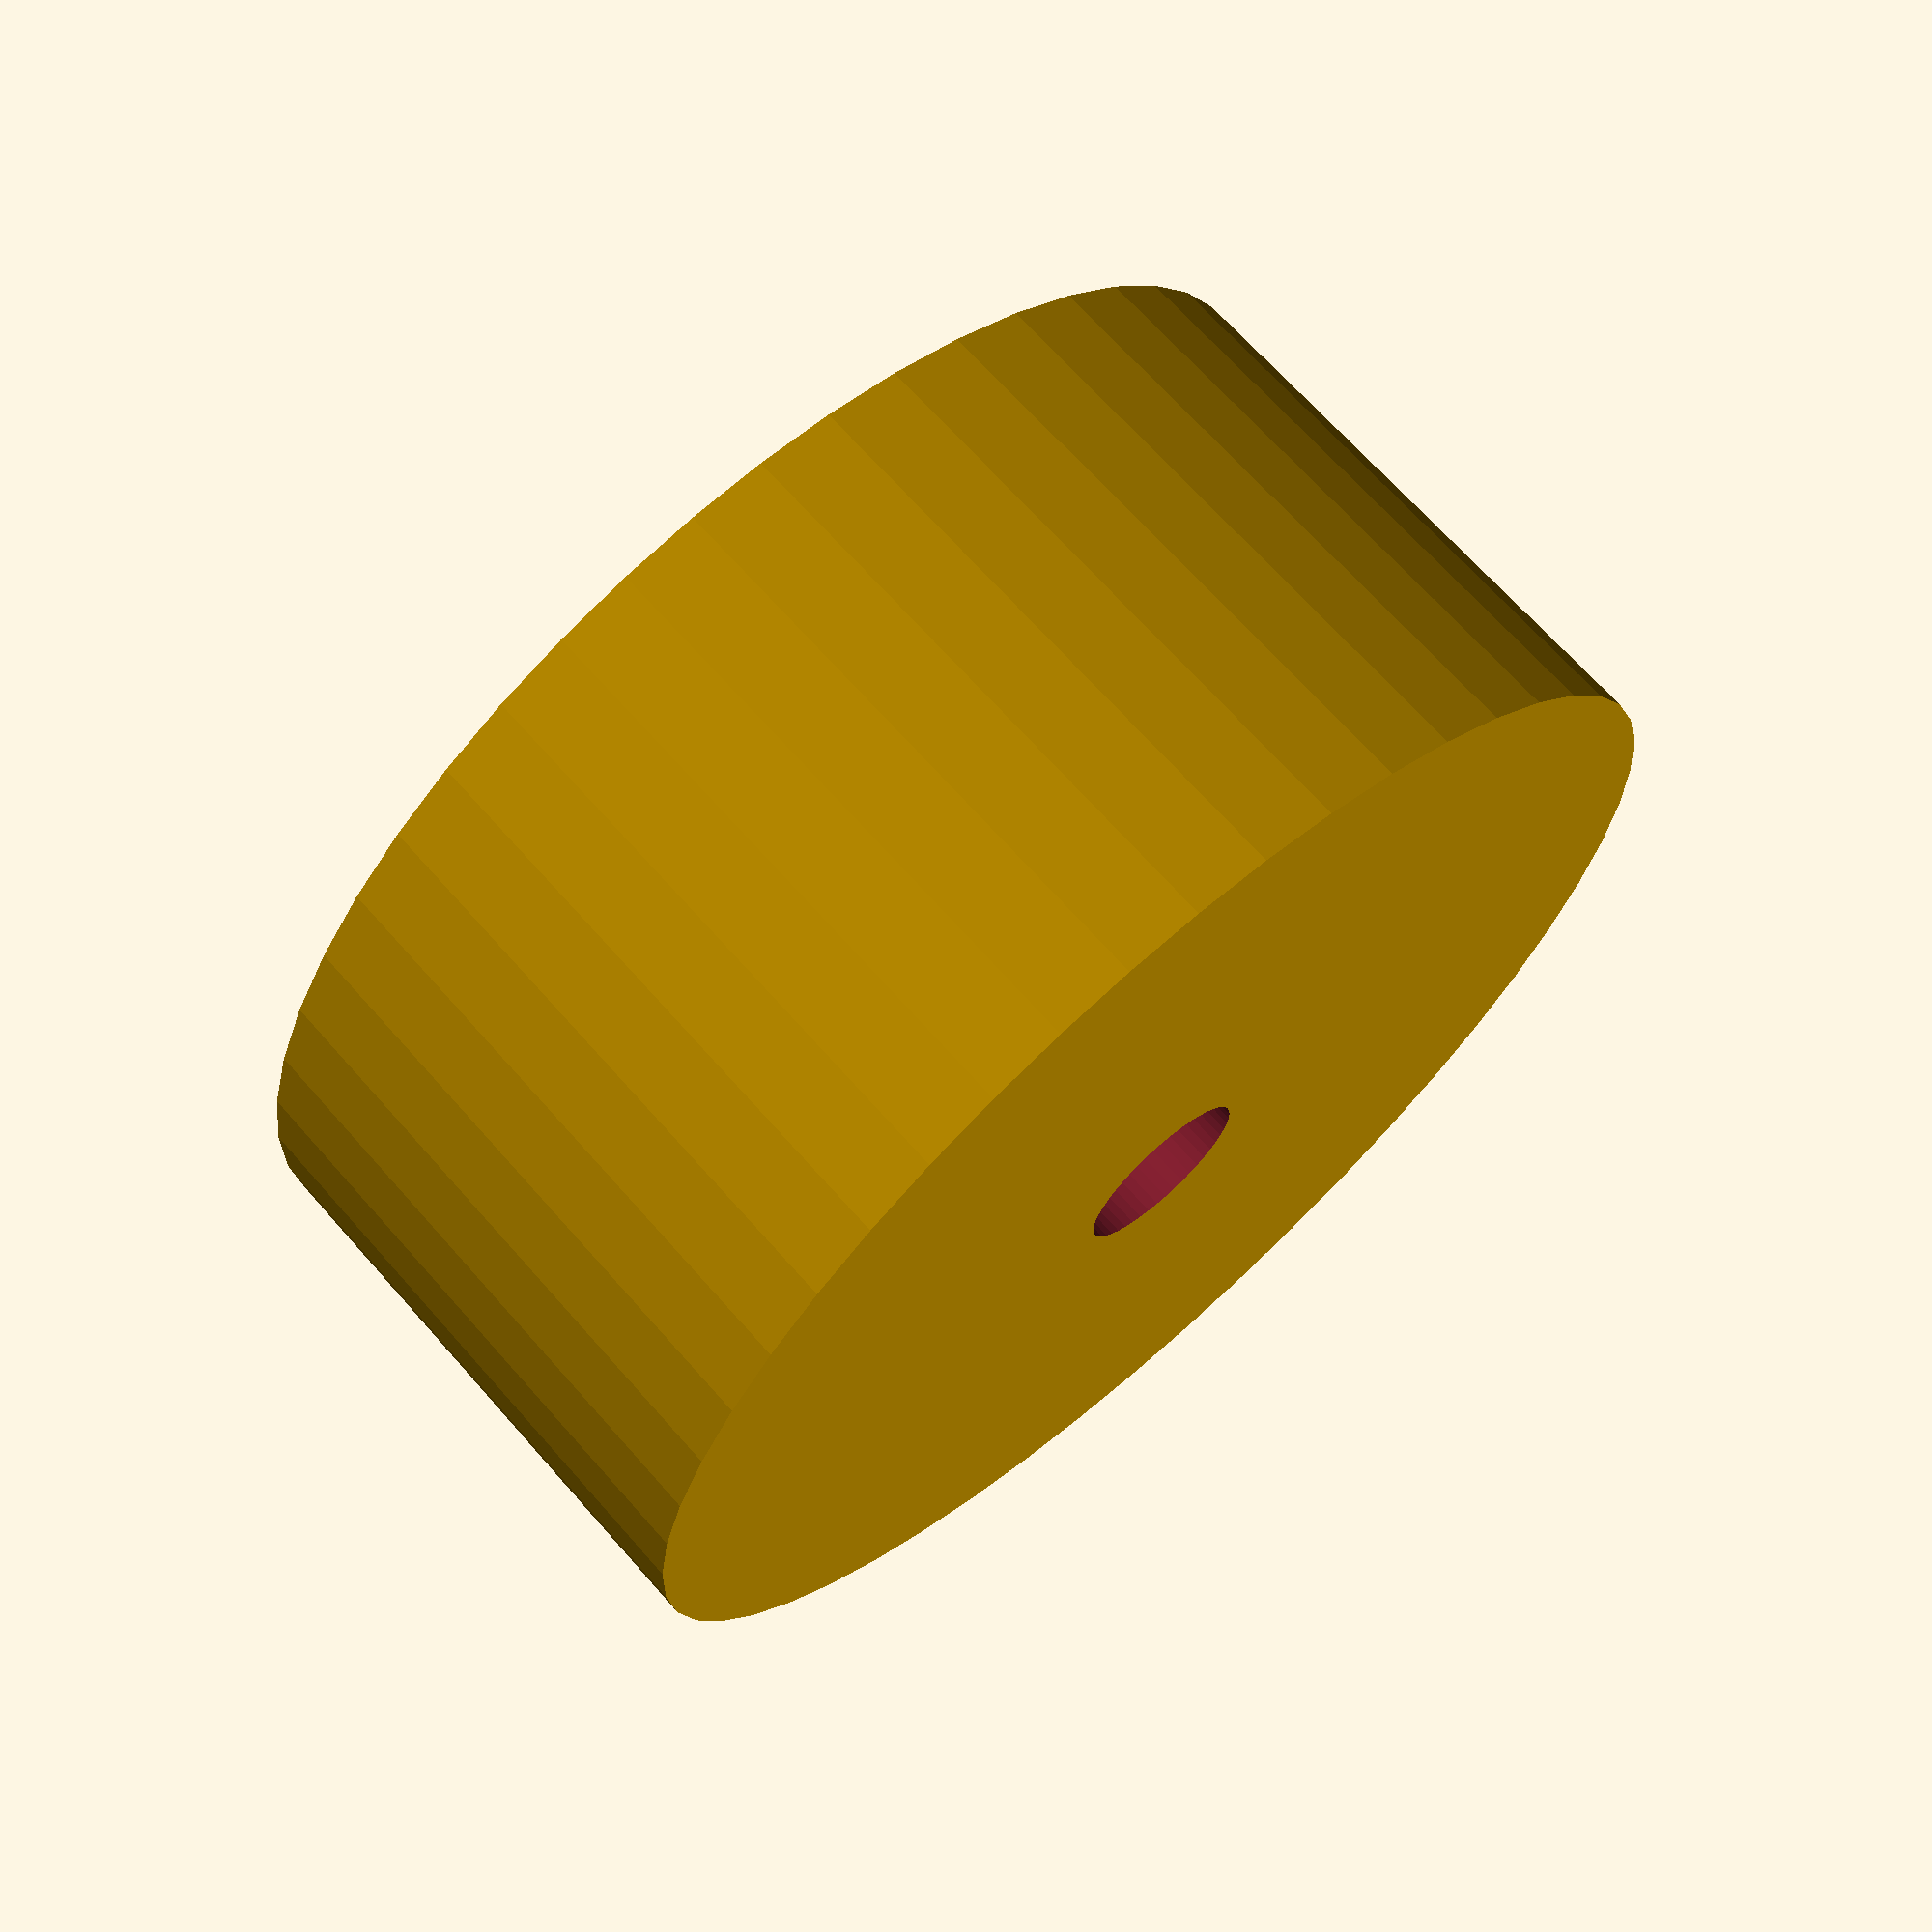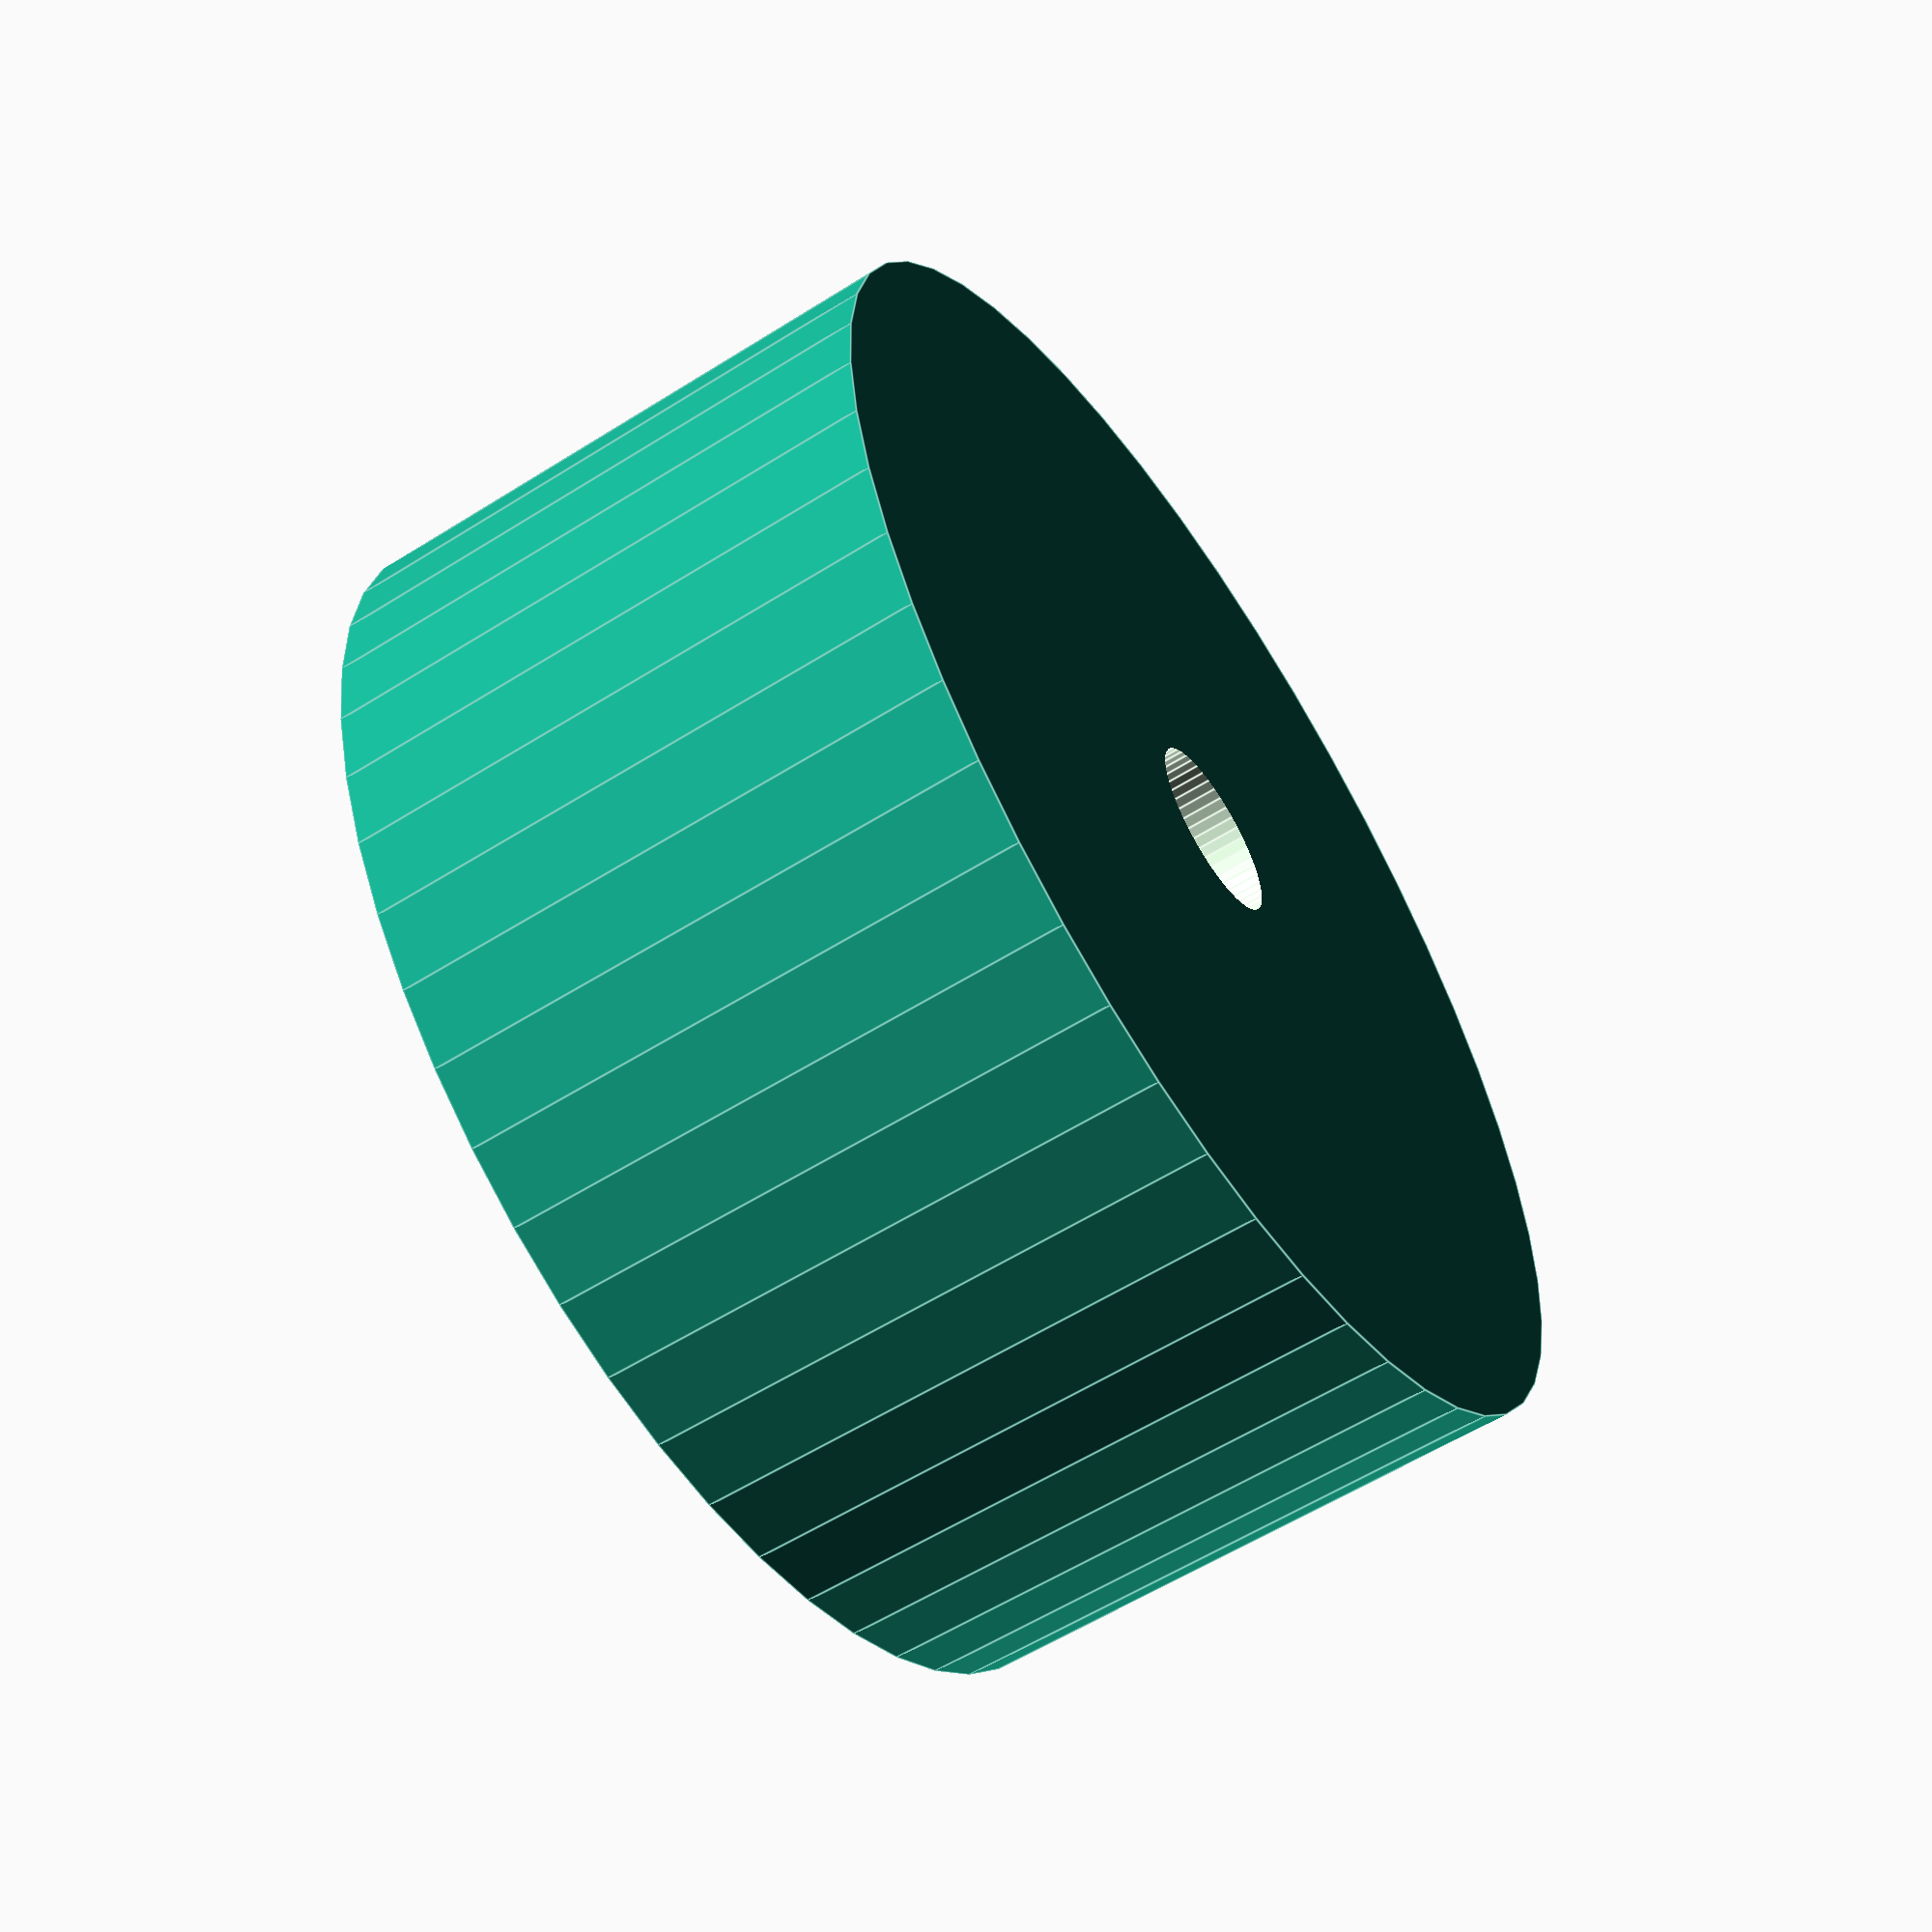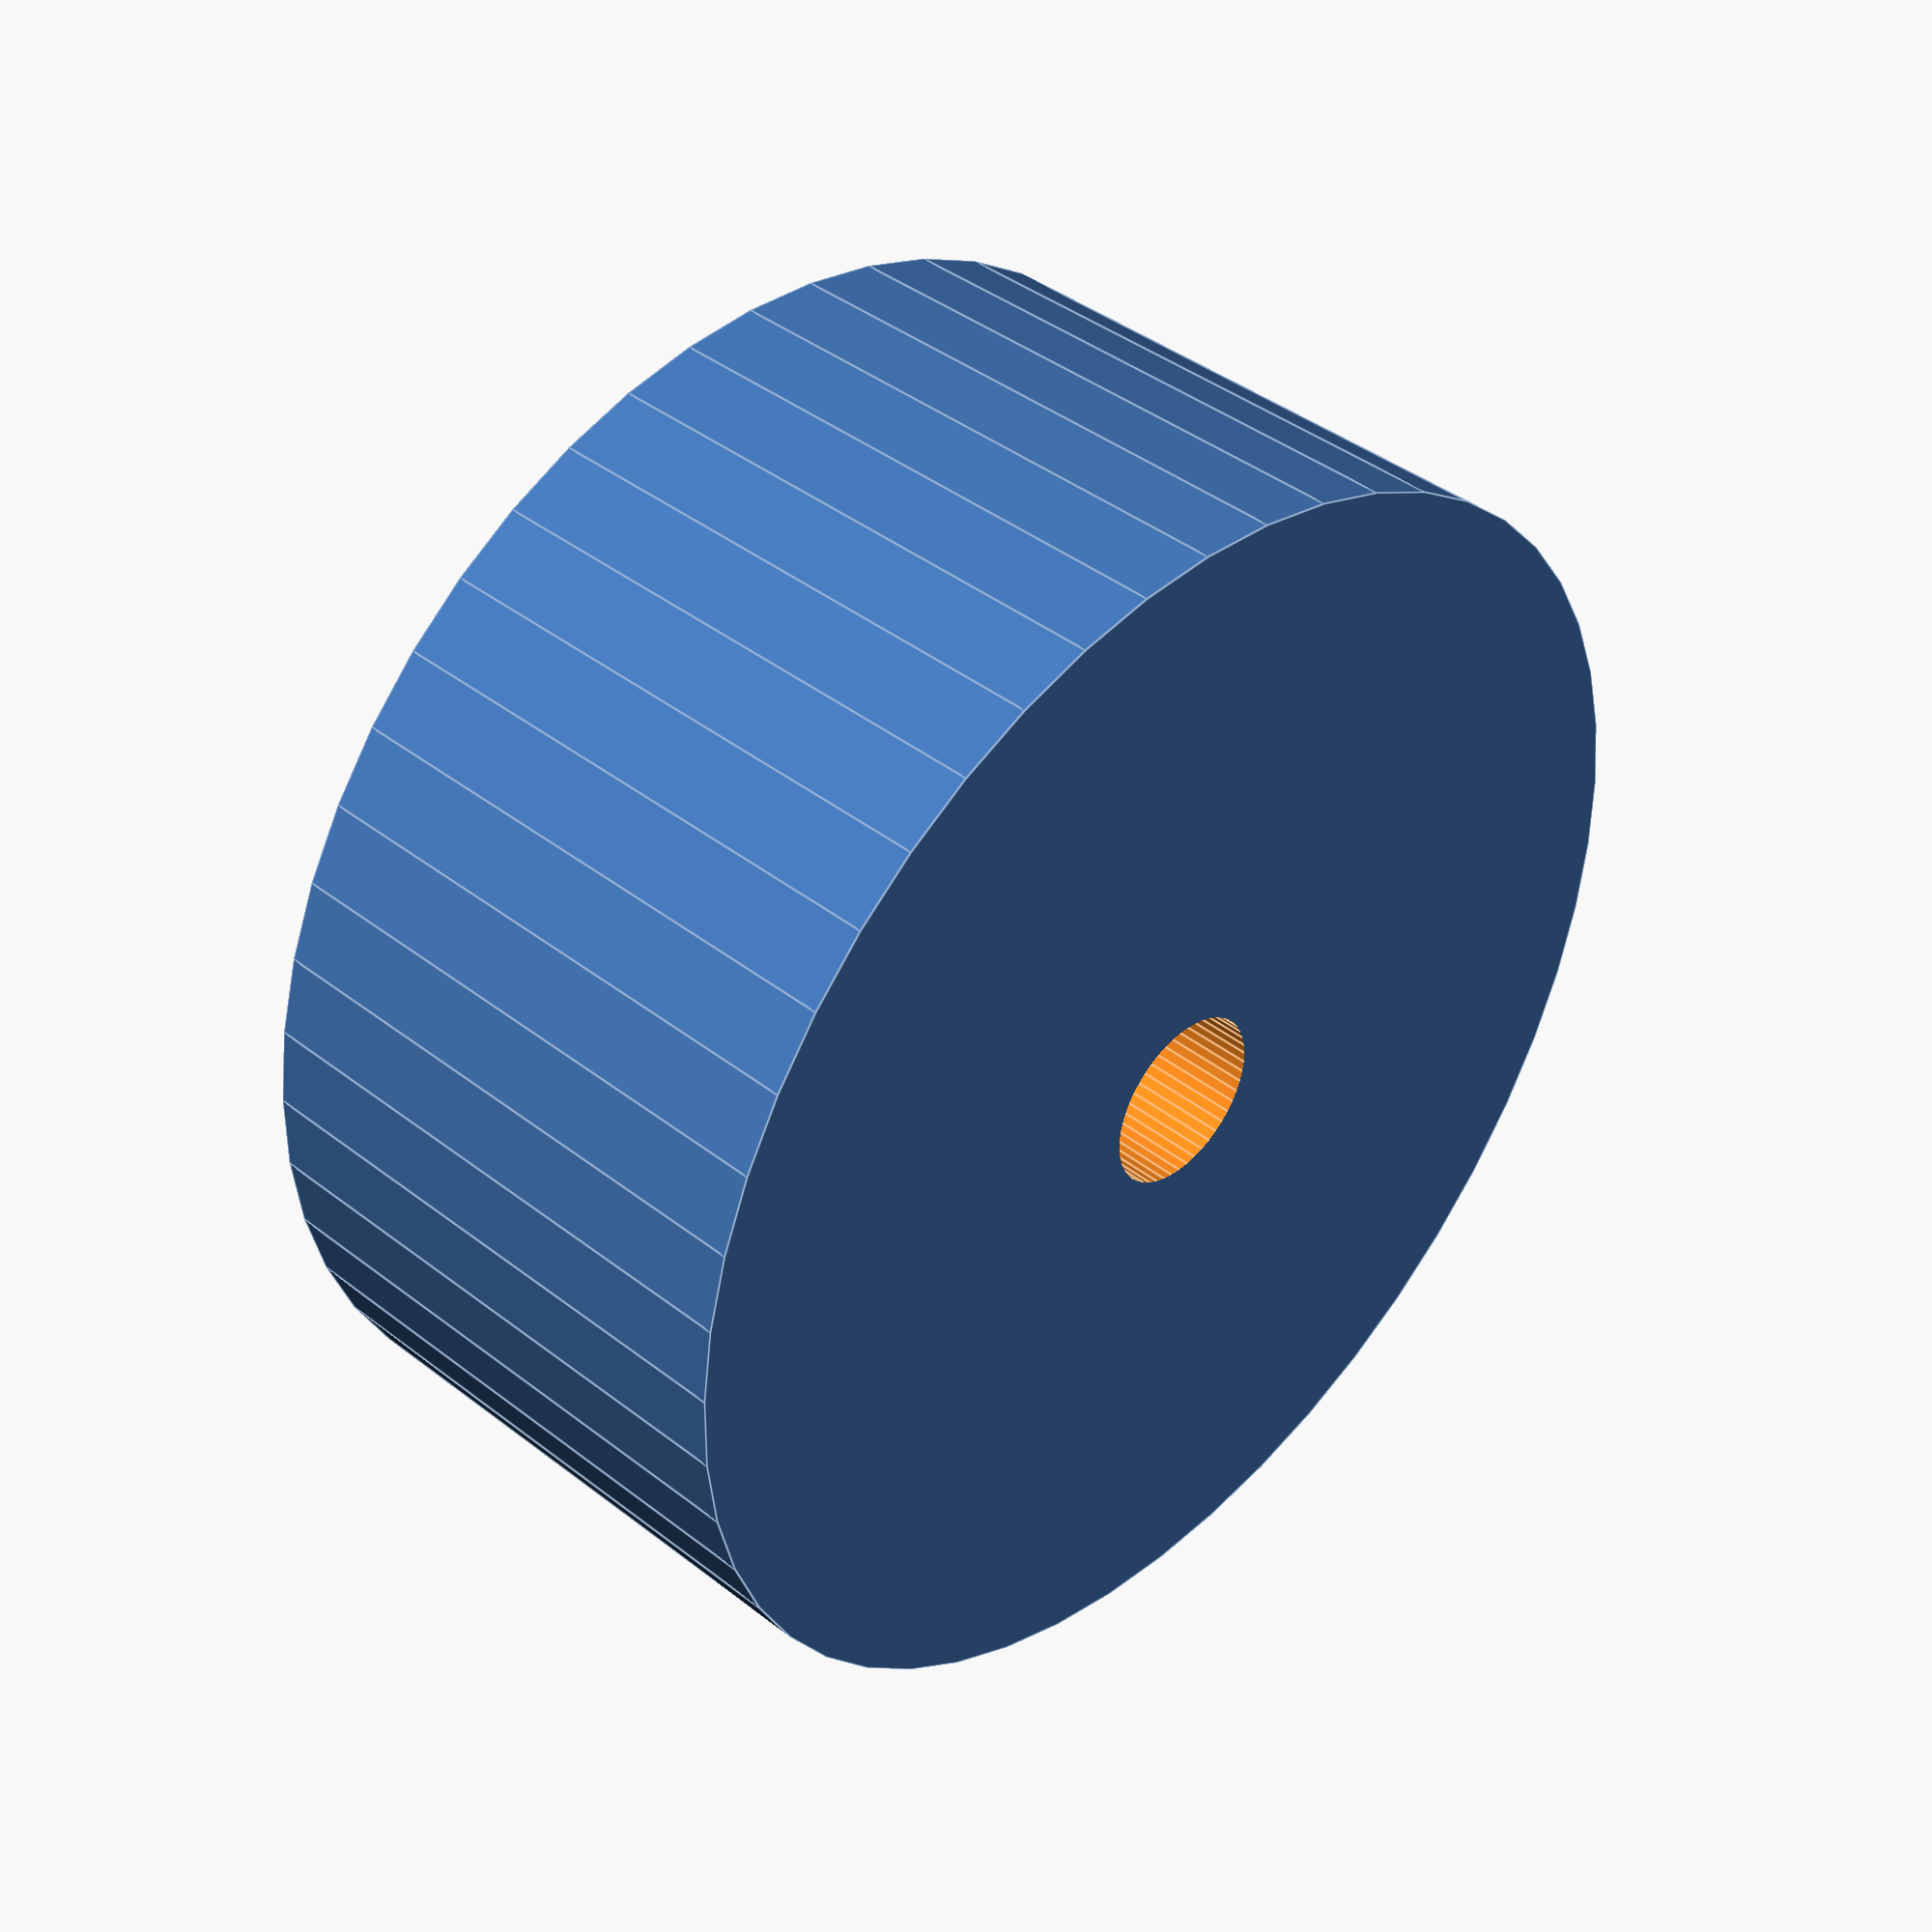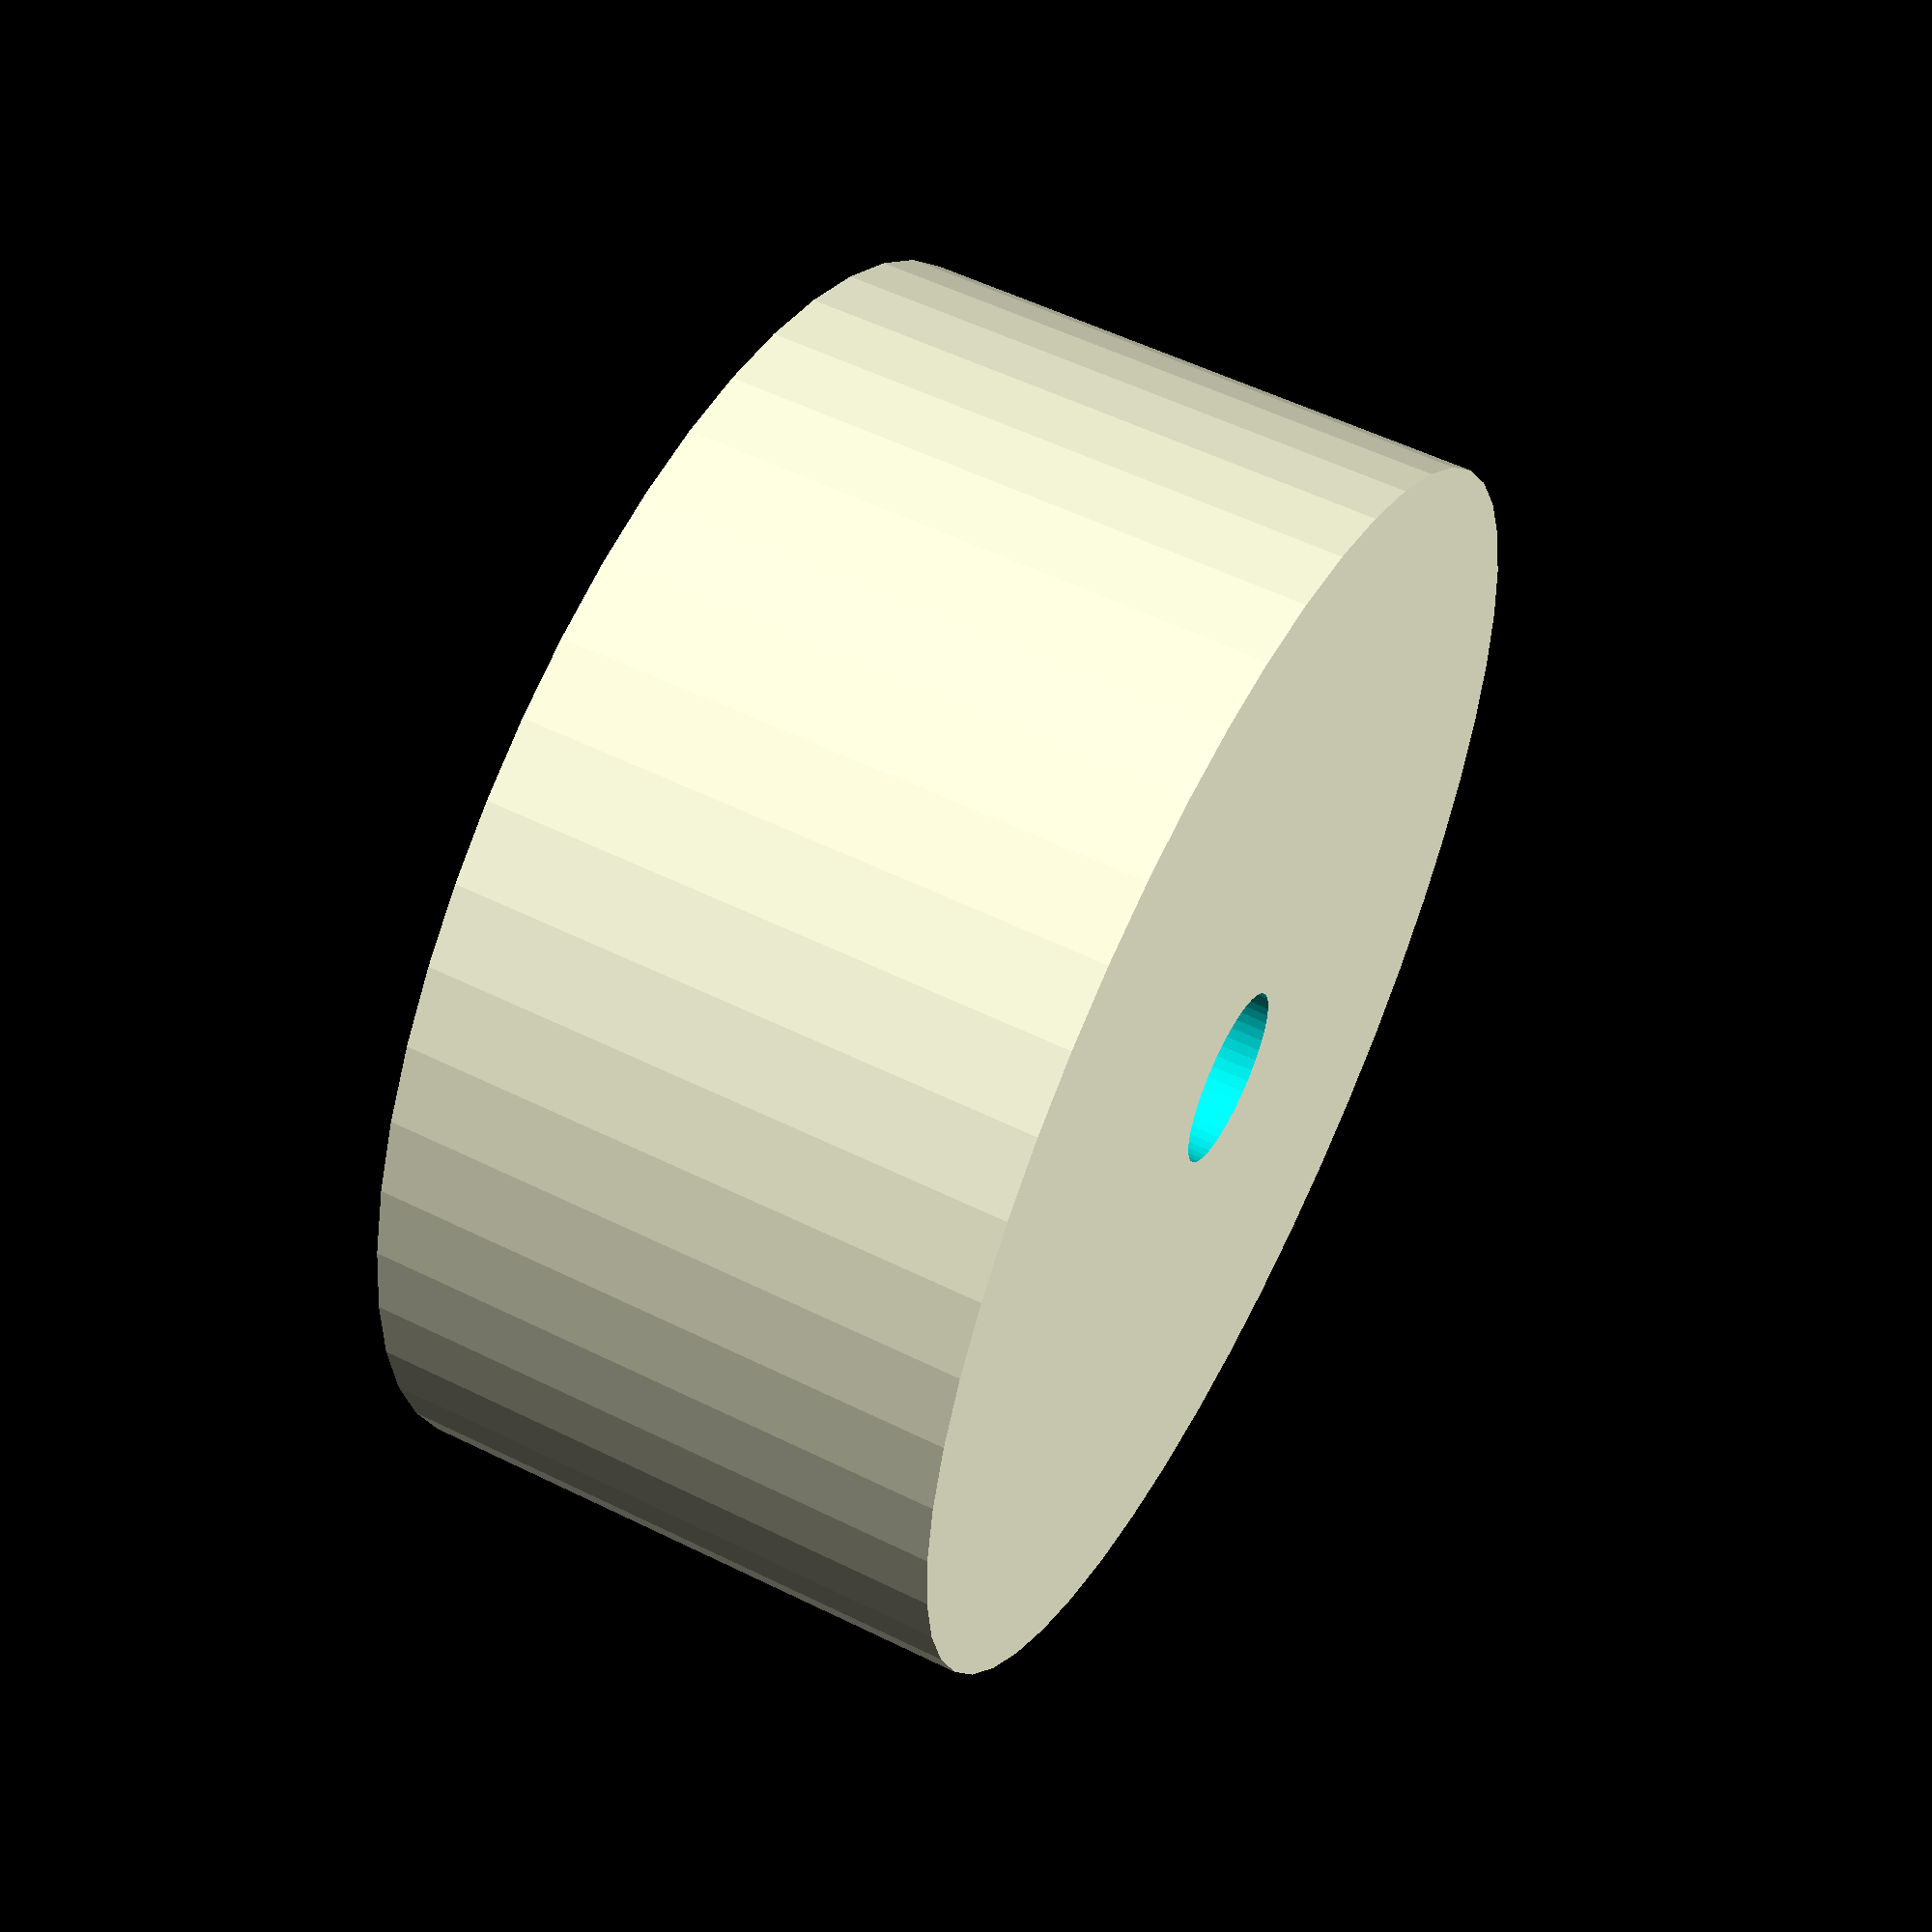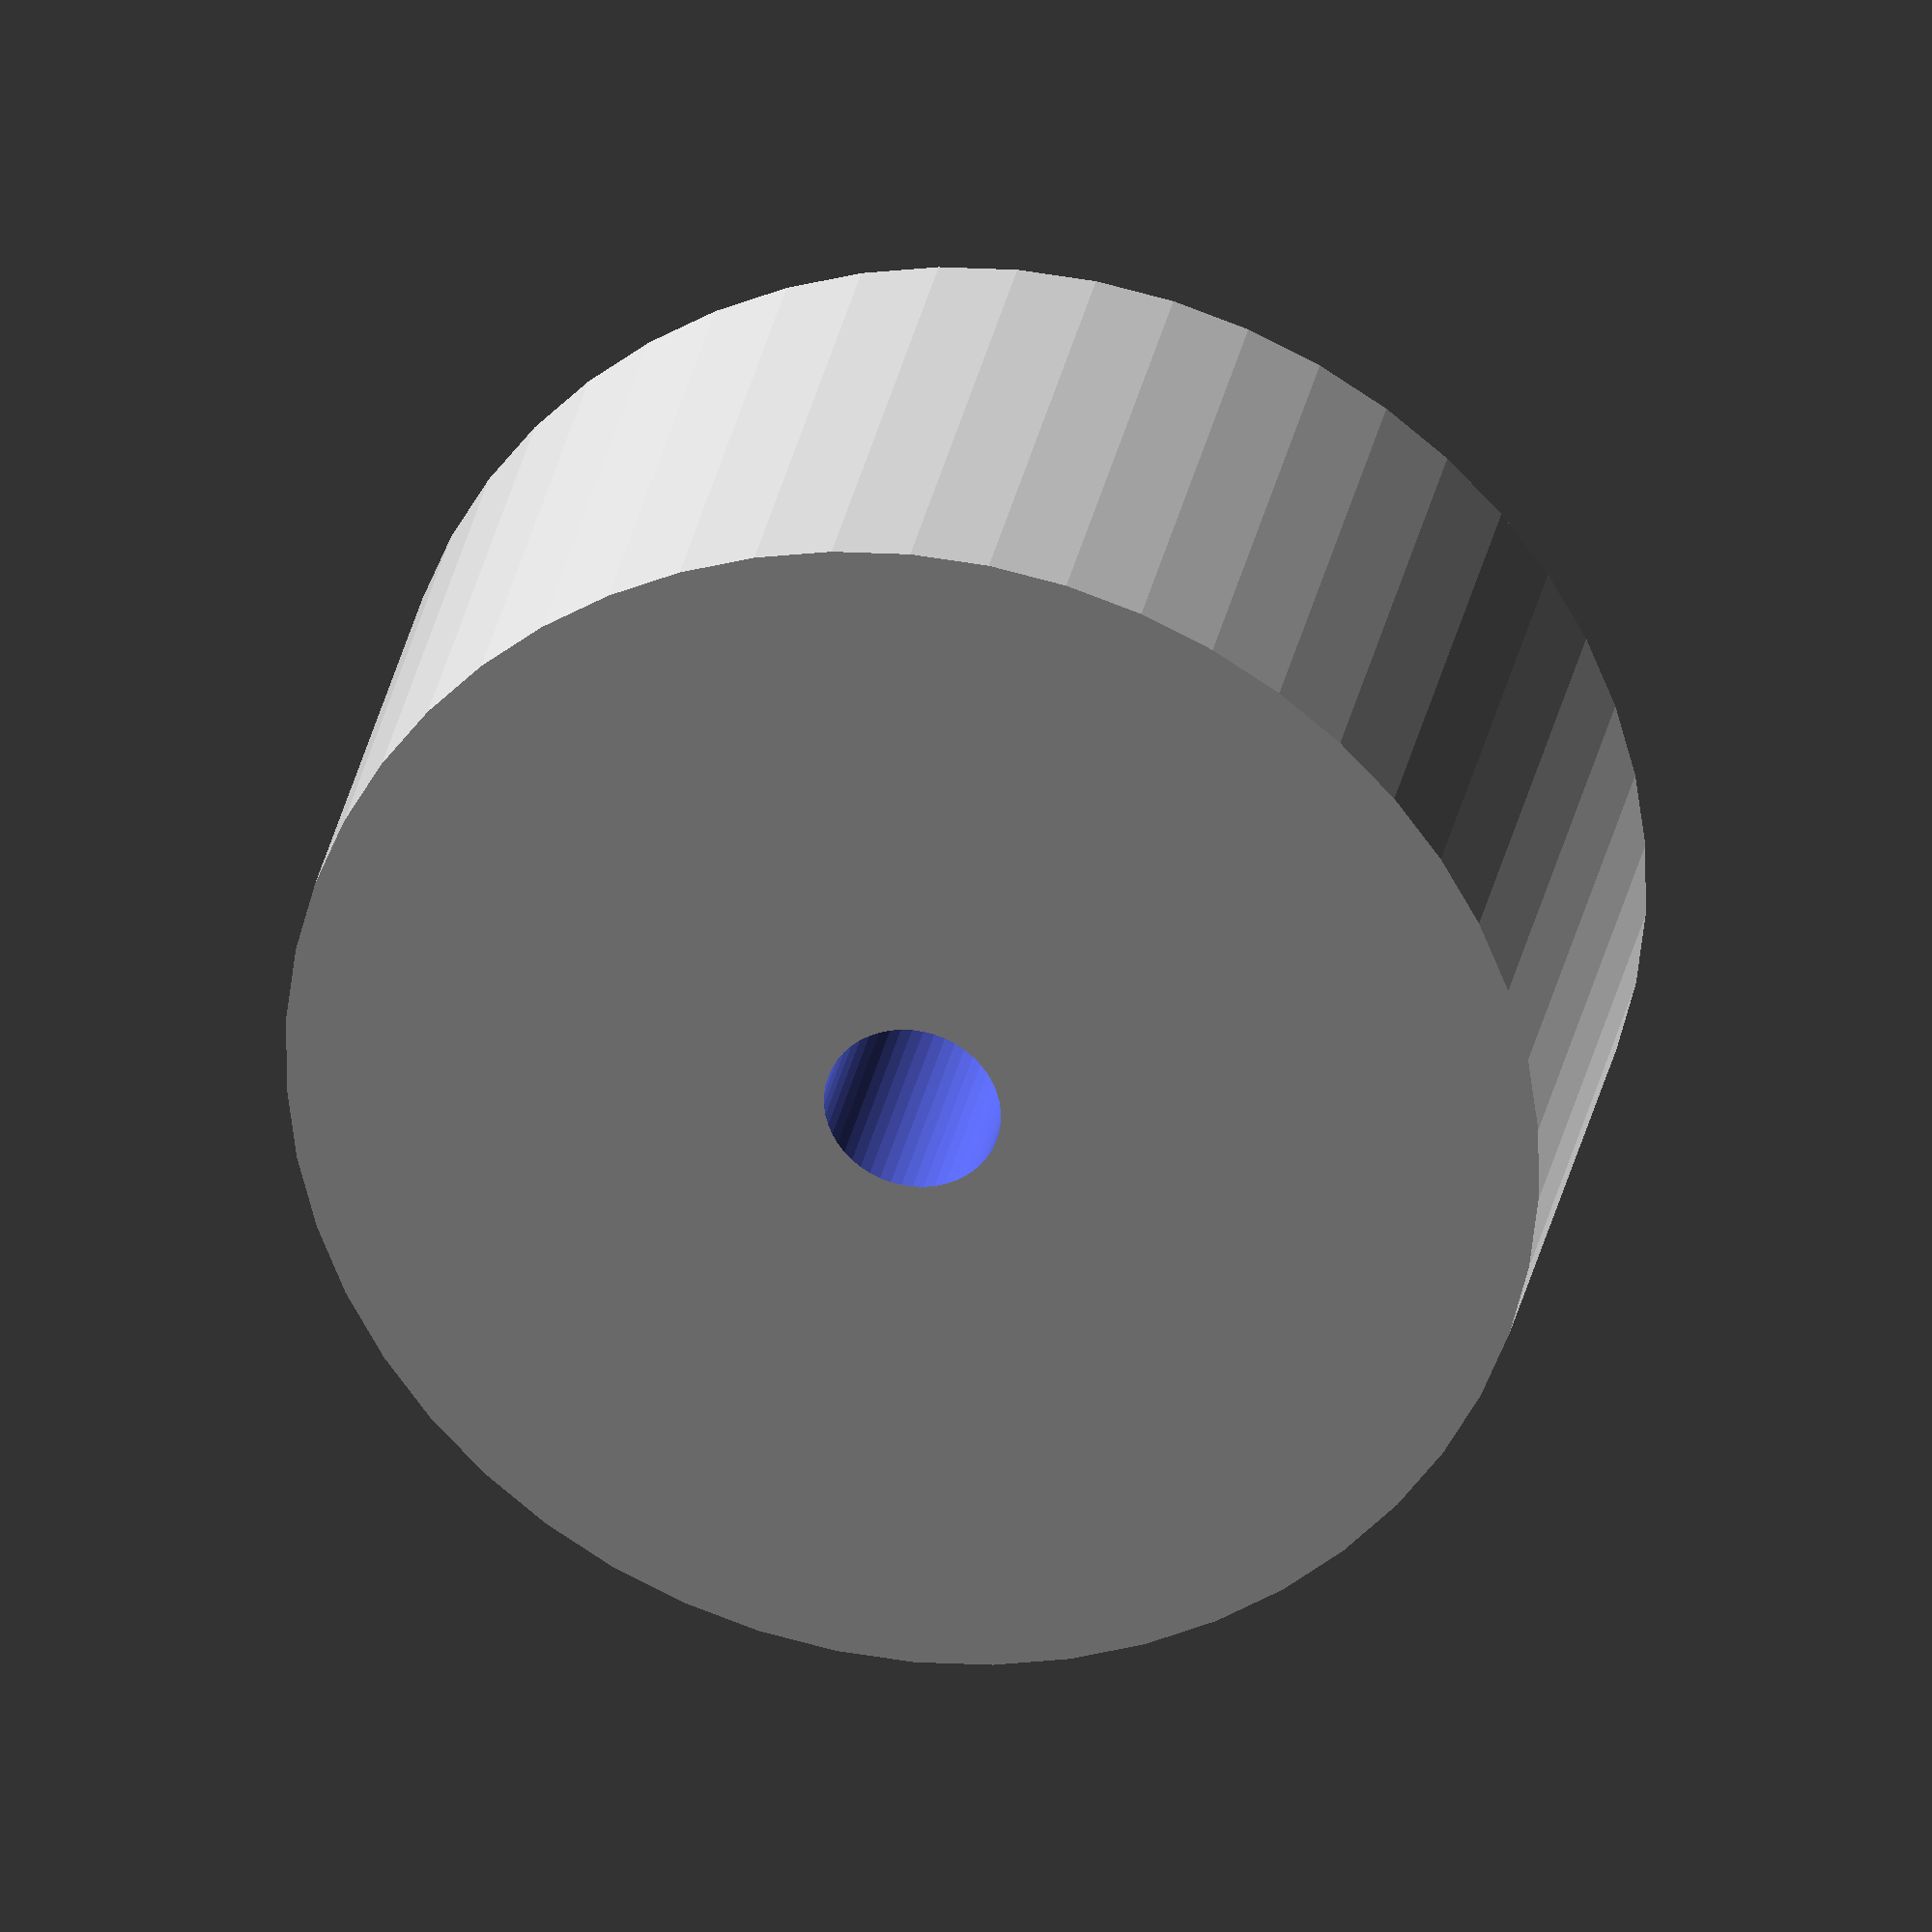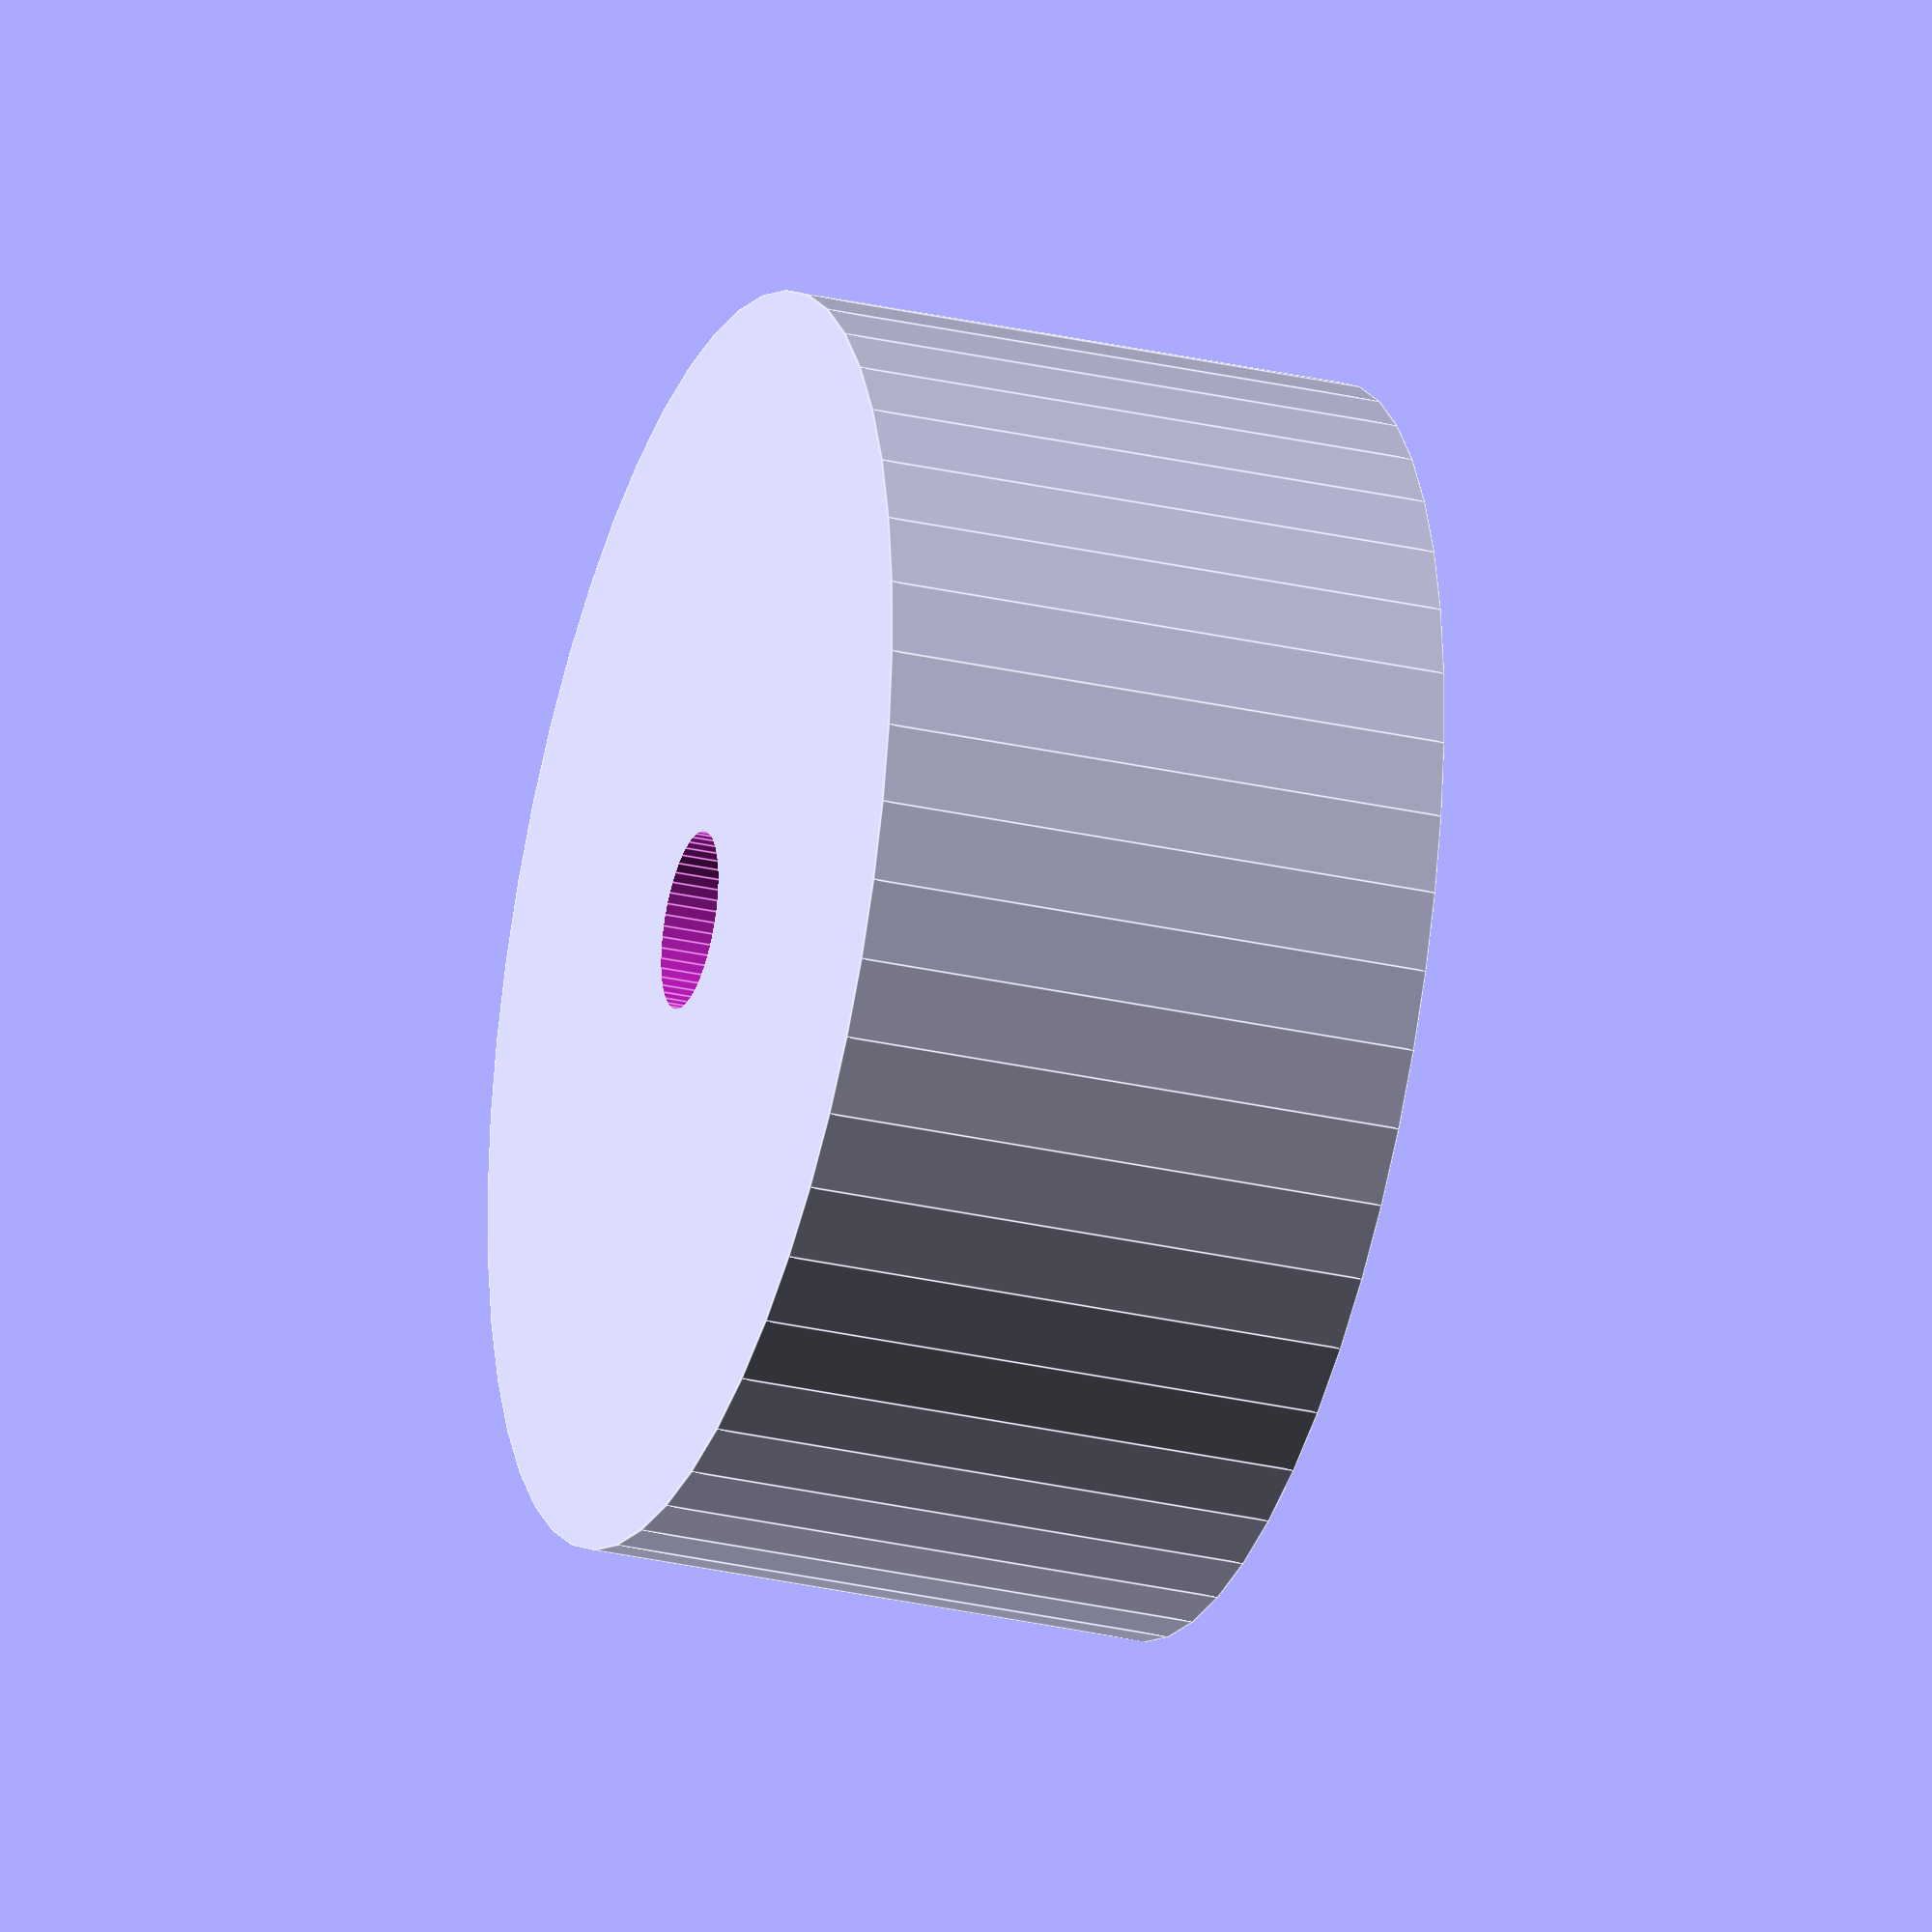
<openscad>
$fn = 50;


difference() {
	union() {
		translate(v = [0, 0, -10.5000000000]) {
			cylinder(h = 21, r = 23.0000000000);
		}
	}
	union() {
		translate(v = [0, 0, -100.0000000000]) {
			cylinder(h = 200, r = 3.2500000000);
		}
	}
}
</openscad>
<views>
elev=292.2 azim=213.4 roll=318.7 proj=p view=solid
elev=57.5 azim=59.6 roll=303.3 proj=p view=edges
elev=140.0 azim=277.8 roll=226.0 proj=p view=edges
elev=305.0 azim=285.7 roll=297.5 proj=p view=wireframe
elev=150.2 azim=241.0 roll=169.4 proj=o view=solid
elev=29.8 azim=32.0 roll=71.5 proj=o view=edges
</views>
